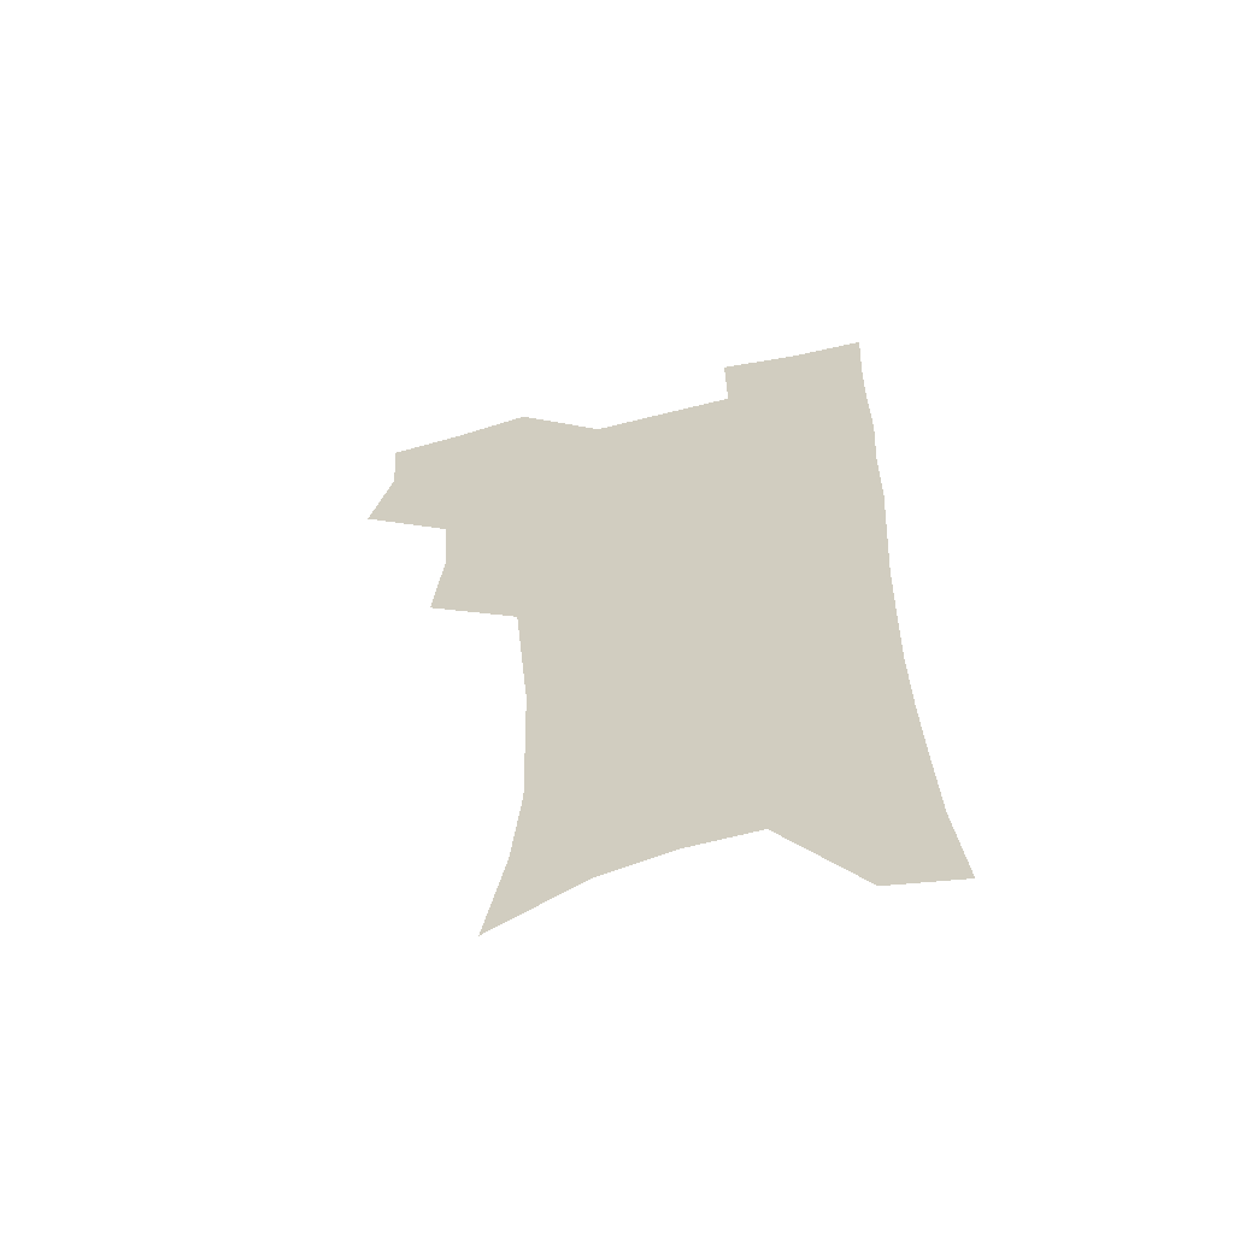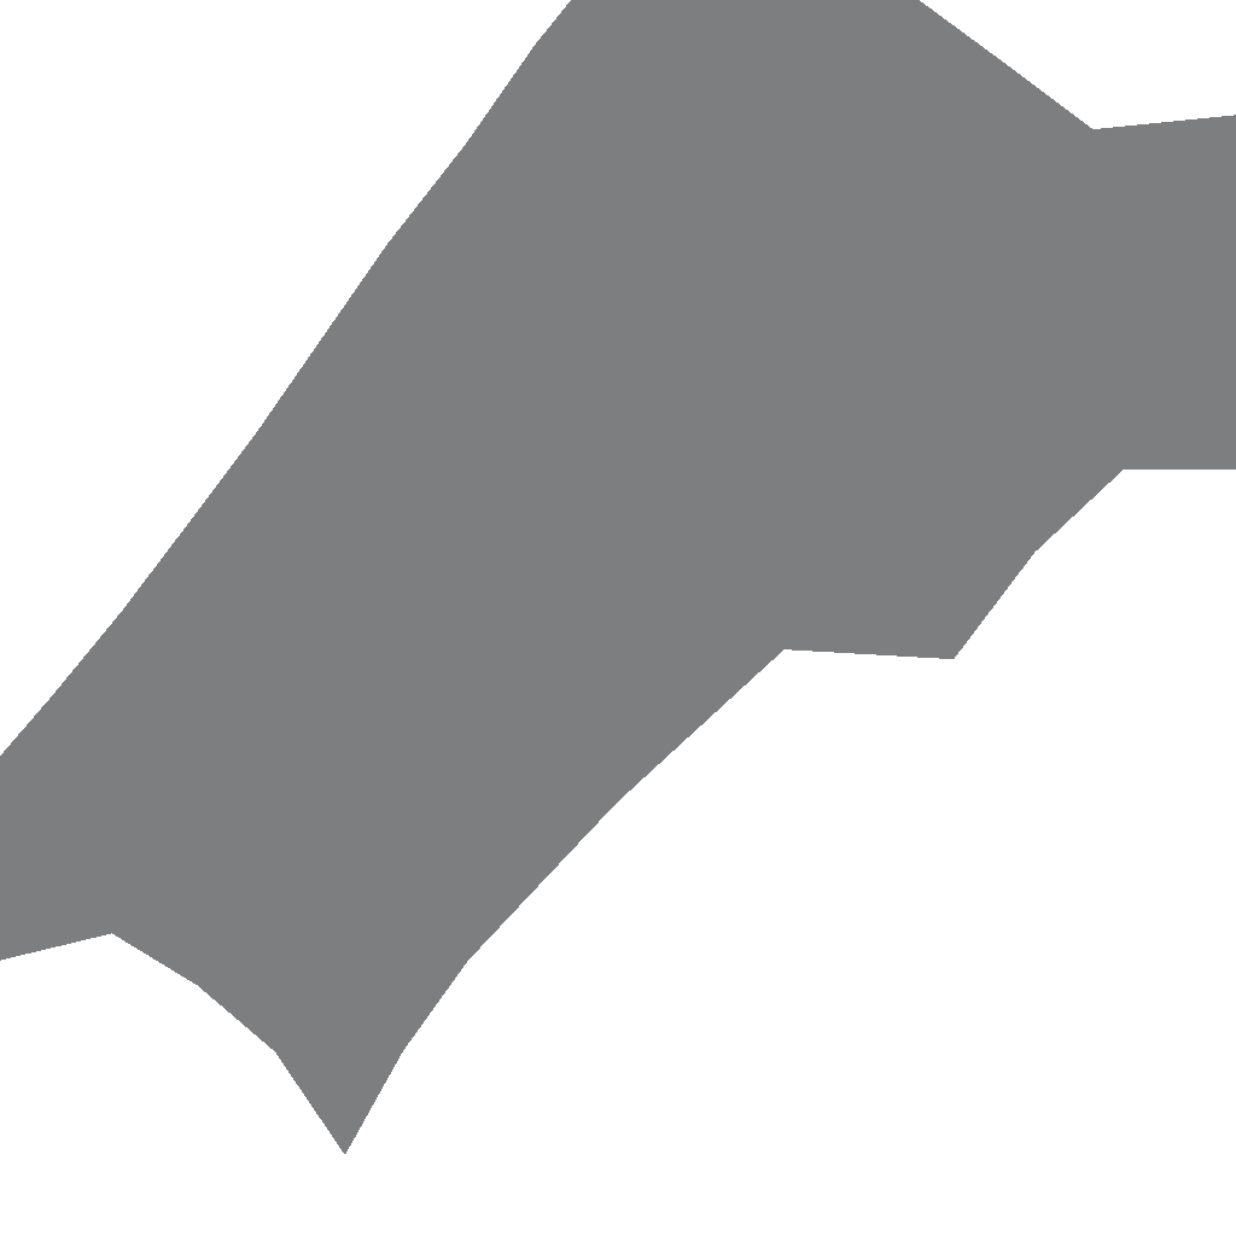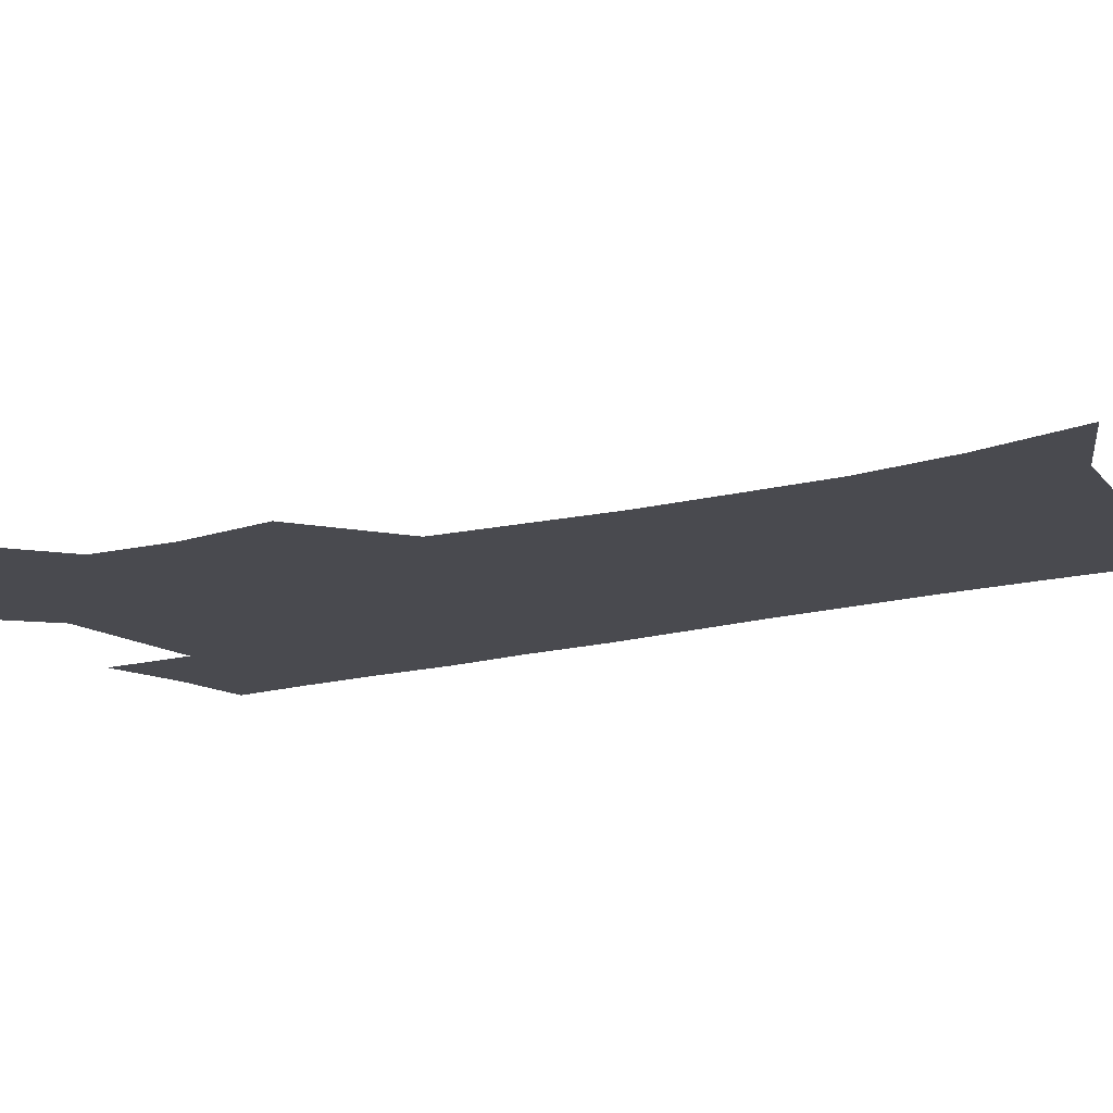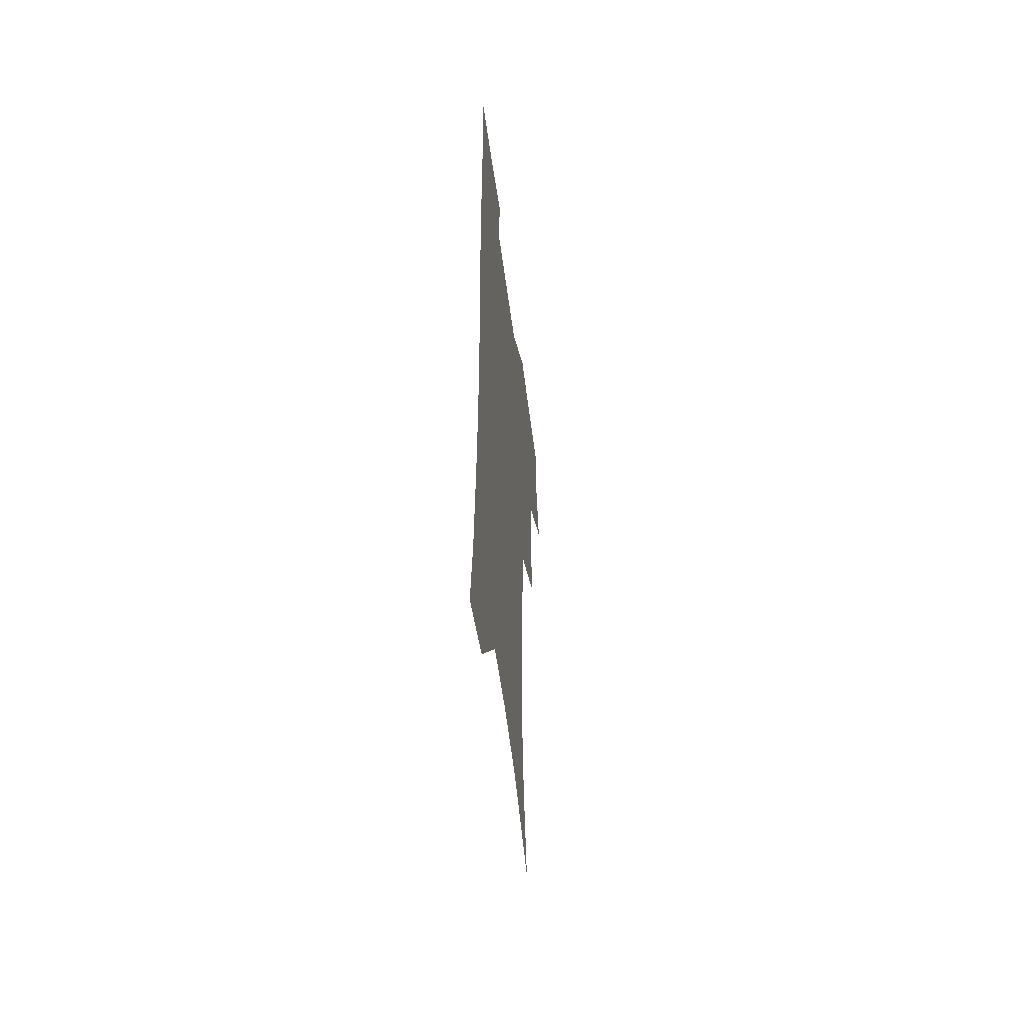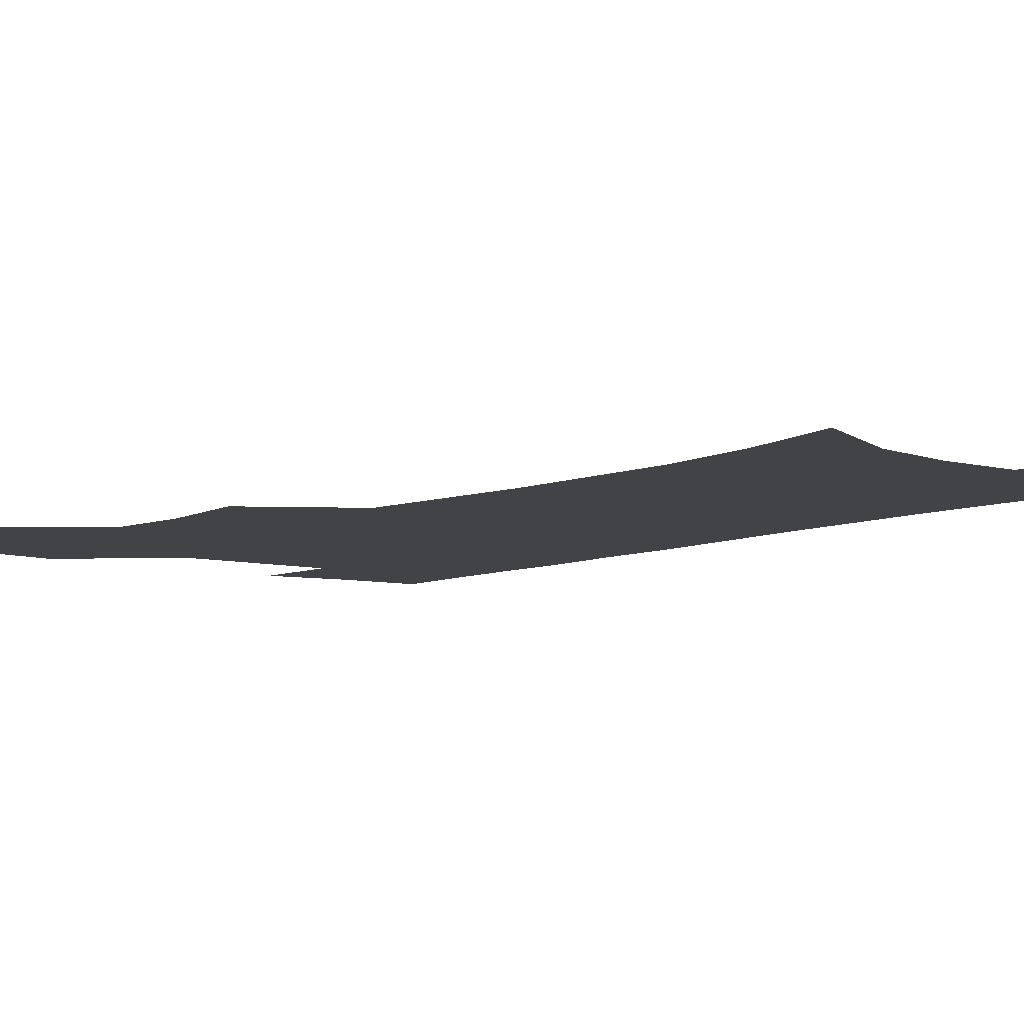
<metadata>
{"format":"obj","ext":"obj","renderer":"f3d","projection":"perspective","resolution":1024,"background":"white","views":[{"elev":-61.1,"azim":14.5,"up":"+Y"},{"elev":-59.3,"azim":142.9,"up":"+Z"},{"elev":-13.6,"azim":-56.9,"up":"+Z"},{"elev":-55.4,"azim":97.5,"up":"+Y"},{"elev":-7.0,"azim":-38.3,"up":"+Z"}]}
</metadata>
<code>
v 474 504.5 0
v 482.9 536.9 0
v 481.1 566.2 0
v 508 410.9 0
v 511.8 446.7 0
v 509.7 477.2 0
v 516.4 510.1 0
v 514.1 538.6 0
v 511 568.3 0
v 538.9 188.5 0
v 546.9 227 0
v 550.5 261.8 0
v 550 292.4 0
v 549.3 325.5 0
v 546.5 356.2 0
v 543.7 387.4 0
v 545.2 422.1 0
v 544.3 451.9 0
v 545.4 482.4 0
v 545.7 511.2 0
v 543.8 540.2 0
v 539.7 572.6 0
v 574.3 206.2 0
v 577.5 240.6 0
v 578.1 272.2 0
v 577.1 302.1 0
v 576.9 334.8 0
v 576 366 0
v 575.1 396.4 0
v 574.2 425.6 0
v 574.1 454.8 0
v 574.7 483.6 0
v 575.8 511.9 0
v 574.1 540.2 0
v 602.9 212 0
v 603.5 244.3 0
v 603.8 277.7 0
v 603.4 308.4 0
v 602.9 338.4 0
v 602.5 368.5 0
v 602.4 399.6 0
v 602.7 429.1 0
v 603 457.3 0
v 603 484.5 0
v 603.3 512.3 0
v 602.9 540.3 0
v 630.3 212.5 0
v 629.2 247.7 0
v 628.7 279.1 0
v 628.5 309.4 0
v 628.3 339.7 0
v 628.9 366.9 0
v 628.7 399.8 0
v 629.4 428.2 0
v 629.6 457 0
v 630.8 484 0
v 631.1 512.4 0
v 631.3 540.3 0
v 631 574.3 0
v 661.2 171.2 0
v 656.9 209.2 0
v 655 243.4 0
v 653.9 275.7 0
v 654.3 305.3 0
v 653.7 337.2 0
v 655.1 365.5 0
v 657 394.1 0
v 656.5 425.8 0
v 658 454.1 0
v 658.9 482.7 0
v 658.8 511.7 0
v 659.9 539.7 0
v 662 568.6 0
v 689.2 165.1 0
v 685.2 201 0
v 683.7 233 0
v 682.6 265.1 0
v 682.1 296.5 0
v 682.7 327.2 0
v 683.5 357.9 0
v 685.3 388 0
v 687.1 418.3 0
v 687.3 449.9 0
v 689 479.3 0
v 688.7 509.6 0
v 689.3 538.5 0
v 690.8 567 0
f 6 7 1
f 1 7 2
f 7 8 2
f 2 8 3
f 8 9 3
f 16 17 4
f 4 17 5
f 17 18 5
f 5 18 6
f 18 19 6
f 6 19 7
f 19 20 7
f 7 20 8
f 20 21 8
f 8 21 9
f 21 22 9
f 10 23 11
f 23 24 11
f 11 24 12
f 24 25 12
f 12 25 13
f 25 26 13
f 13 26 14
f 26 27 14
f 14 27 15
f 27 28 15
f 15 28 16
f 28 29 16
f 16 29 17
f 29 30 17
f 17 30 18
f 30 31 18
f 18 31 19
f 31 32 19
f 19 32 20
f 32 33 20
f 20 33 21
f 33 34 21
f 21 34 22
f 23 35 24
f 35 36 24
f 24 36 25
f 36 37 25
f 25 37 26
f 37 38 26
f 26 38 27
f 38 39 27
f 27 39 28
f 39 40 28
f 28 40 29
f 40 41 29
f 29 41 30
f 41 42 30
f 30 42 31
f 42 43 31
f 31 43 32
f 43 44 32
f 32 44 33
f 44 45 33
f 33 45 34
f 45 46 34
f 35 47 36
f 47 48 36
f 36 48 37
f 48 49 37
f 37 49 38
f 49 50 38
f 38 50 39
f 50 51 39
f 39 51 40
f 51 52 40
f 40 52 41
f 52 53 41
f 41 53 42
f 53 54 42
f 42 54 43
f 54 55 43
f 43 55 44
f 55 56 44
f 44 56 45
f 56 57 45
f 45 57 46
f 57 58 46
f 60 61 47
f 47 61 48
f 61 62 48
f 48 62 49
f 62 63 49
f 49 63 50
f 63 64 50
f 50 64 51
f 64 65 51
f 51 65 52
f 65 66 52
f 52 66 53
f 66 67 53
f 53 67 54
f 67 68 54
f 54 68 55
f 68 69 55
f 55 69 56
f 69 70 56
f 56 70 57
f 70 71 57
f 57 71 58
f 71 72 58
f 58 72 59
f 72 73 59
f 60 74 61
f 74 75 61
f 61 75 62
f 75 76 62
f 62 76 63
f 76 77 63
f 63 77 64
f 77 78 64
f 64 78 65
f 78 79 65
f 65 79 66
f 79 80 66
f 66 80 67
f 80 81 67
f 67 81 68
f 81 82 68
f 68 82 69
f 82 83 69
f 69 83 70
f 83 84 70
f 70 84 71
f 84 85 71
f 71 85 72
f 85 86 72
f 72 86 73
f 86 87 73

</code>
